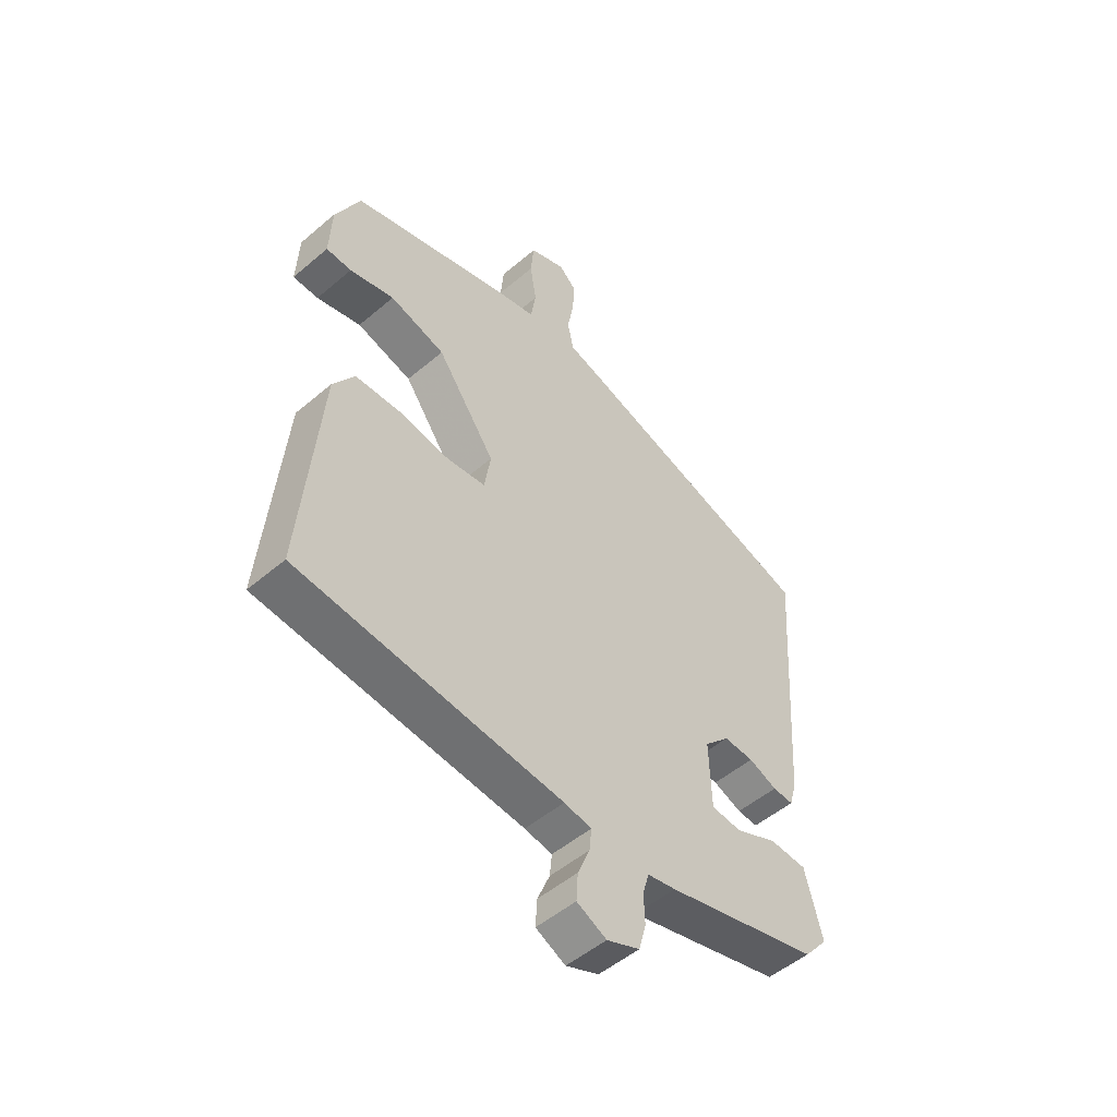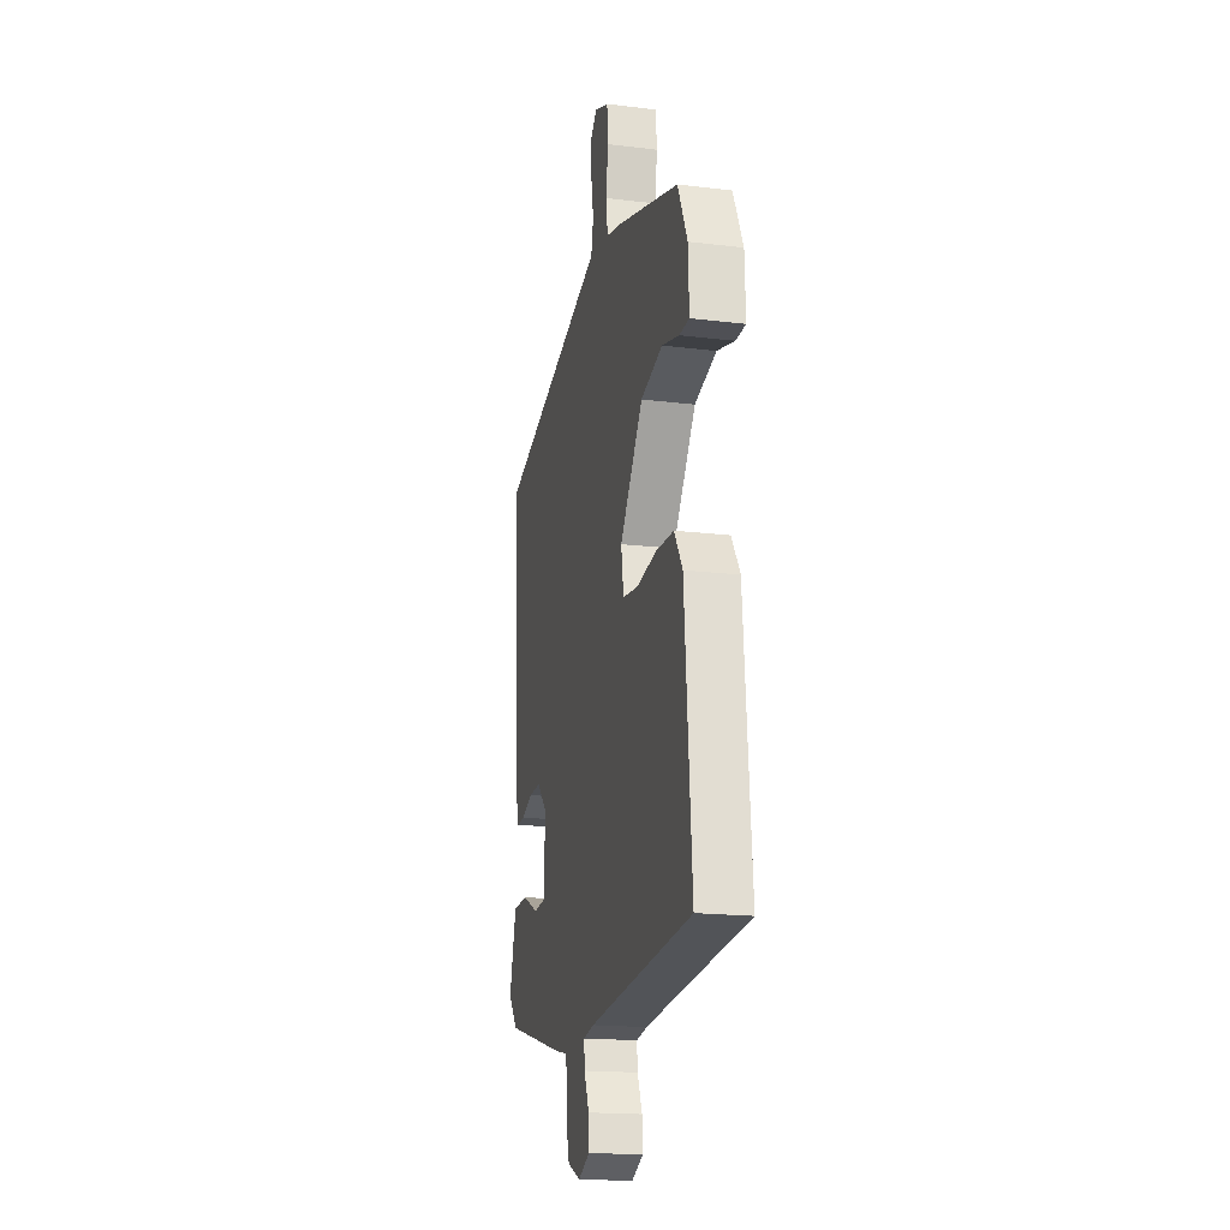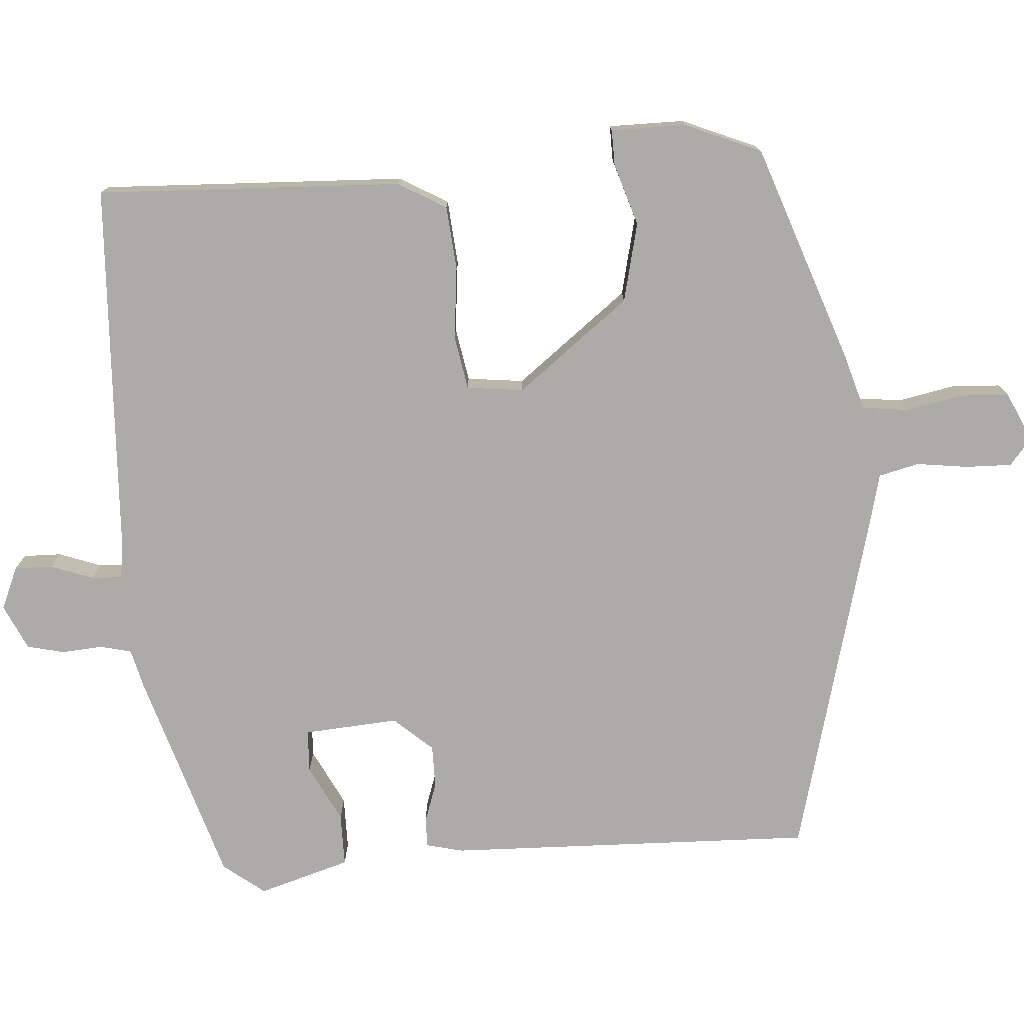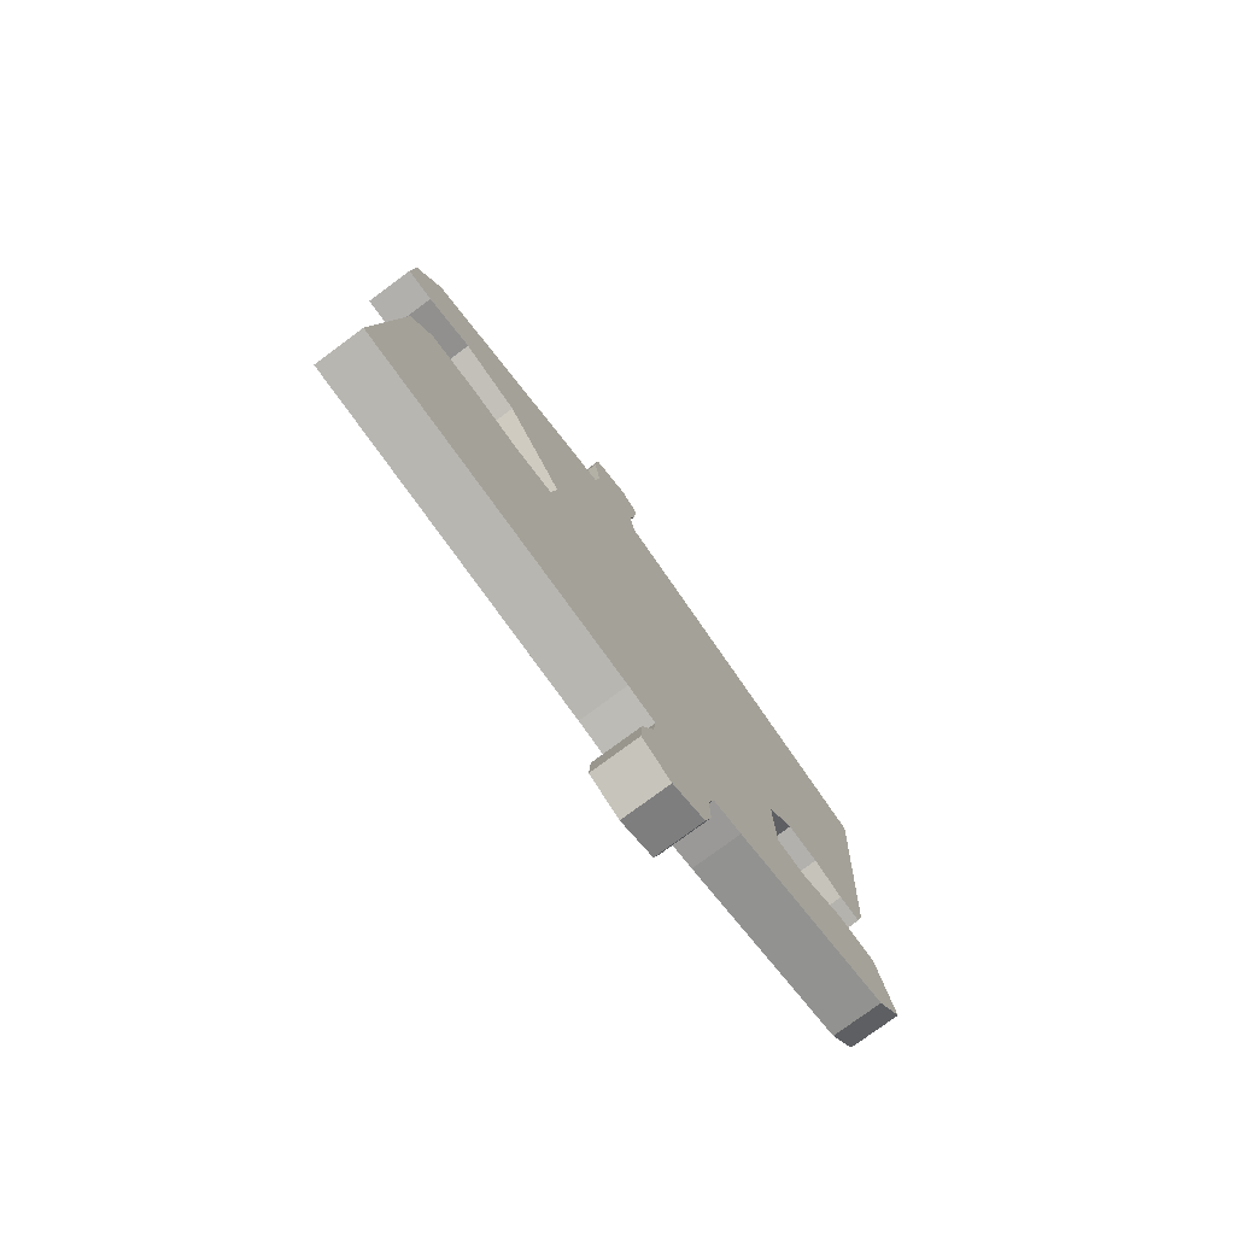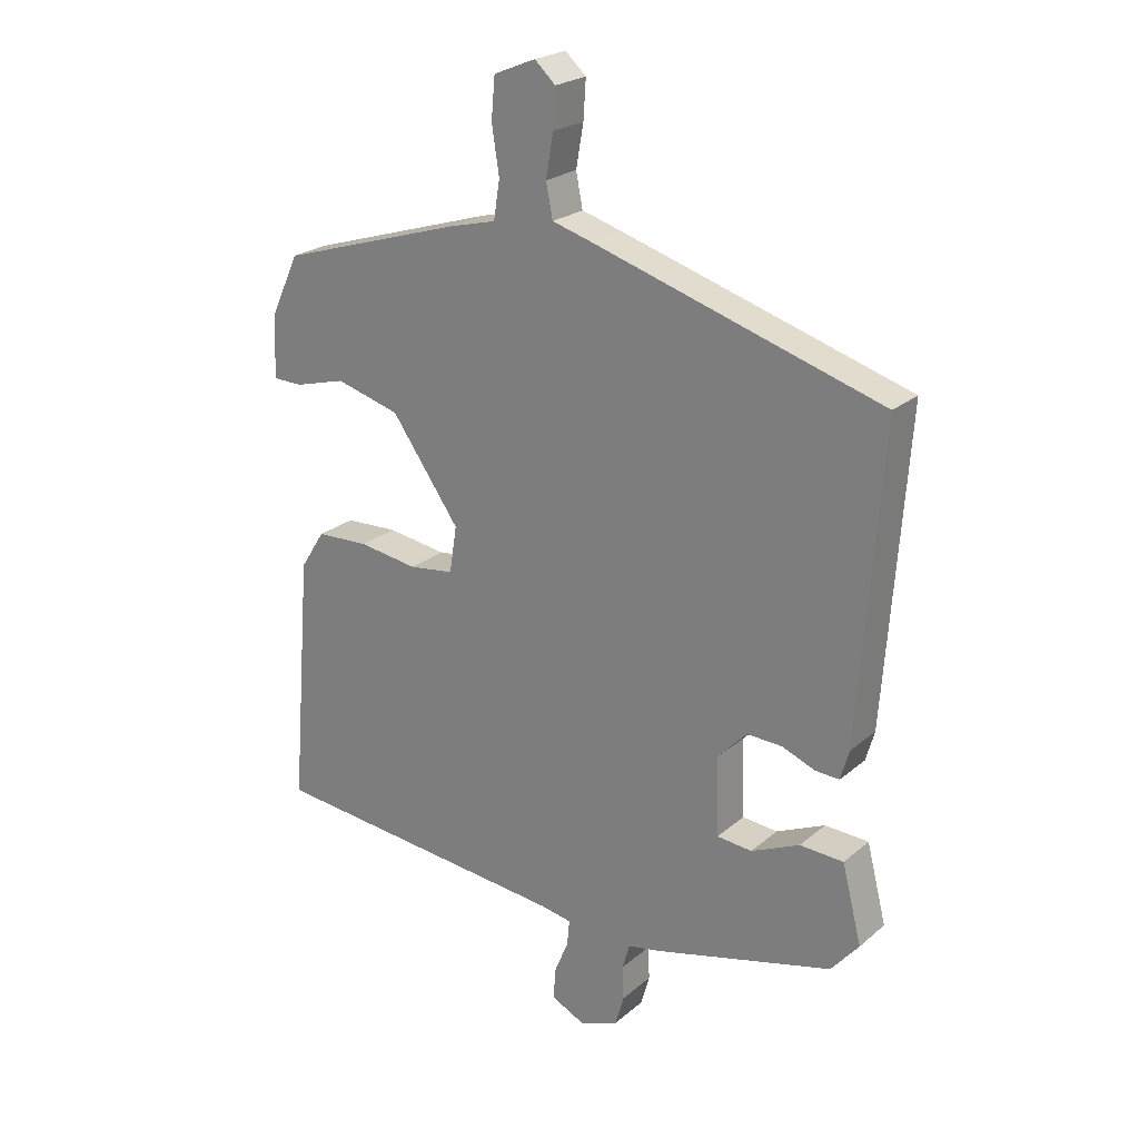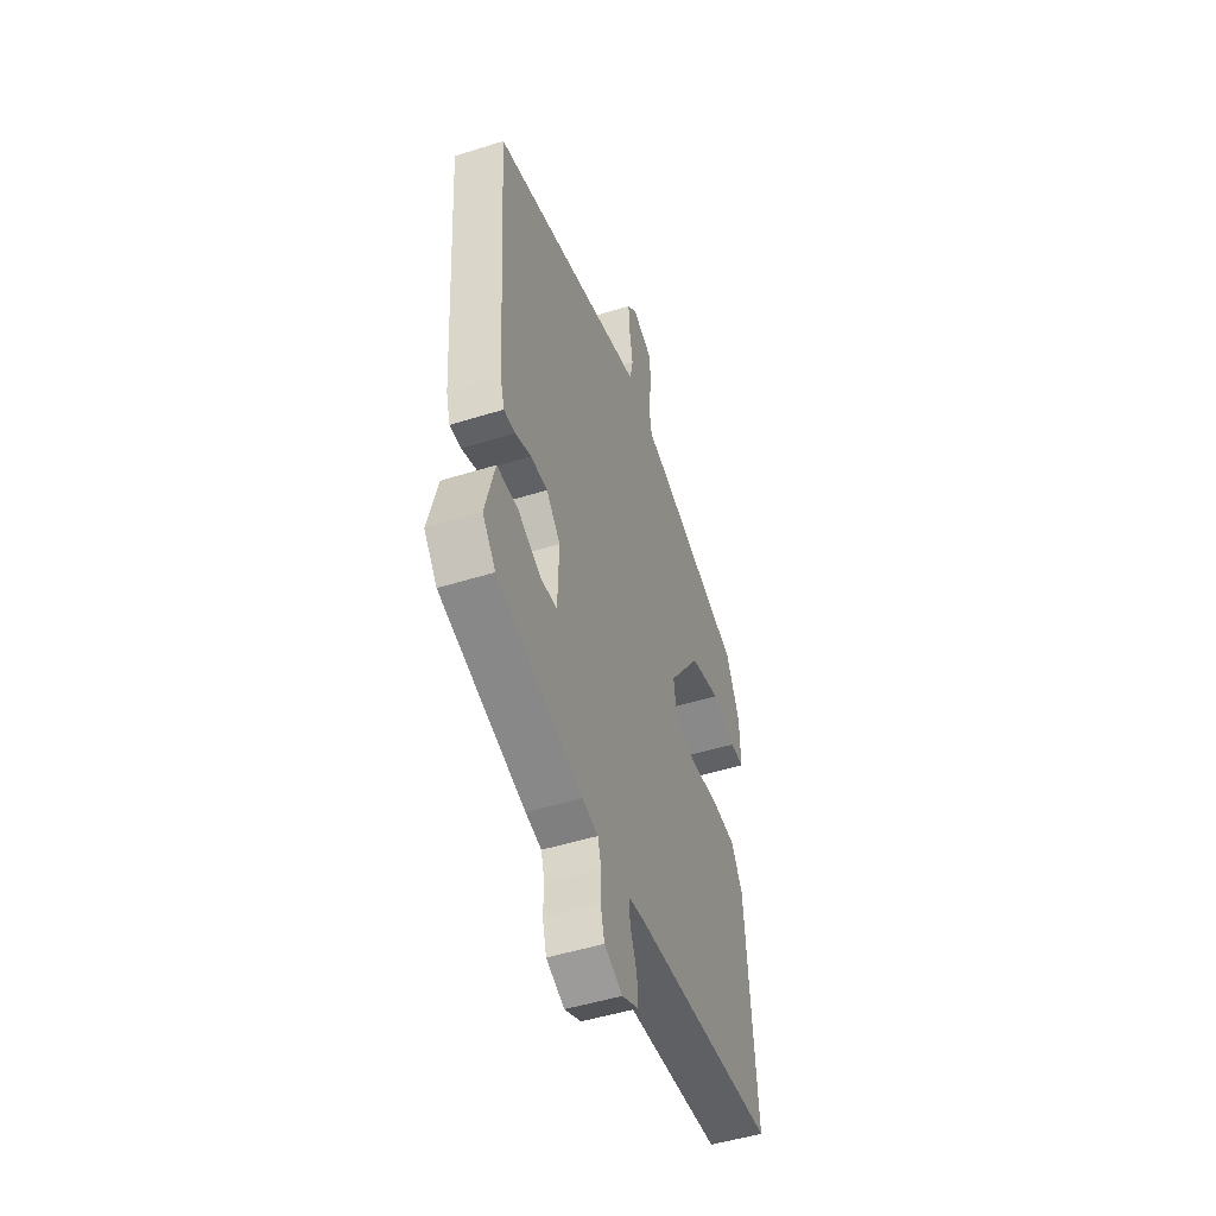
<metadata>
{"format":"obj","ext":"obj","renderer":"f3d","projection":"perspective","resolution":1024,"background":"white","views":[{"elev":-51.4,"azim":-47.3,"up":"+Z"},{"elev":-18.1,"azim":-103.3,"up":"+Z"},{"elev":-76.3,"azim":-83.6,"up":"+Y"},{"elev":-77.8,"azim":-53.5,"up":"+Z"},{"elev":23.2,"azim":35.9,"up":"+Z"},{"elev":-49.4,"azim":109.1,"up":"+Z"}]}
</metadata>
<code>
v -0.545 0.07 -0.479
v -0.511 0.07 -0.068
v -0.471 0.07 -0.005
v -0.385 0.07 -0.001
v -0.288 0.07 -0.015
v -0.215 0.07 -0.005
v -0.203 0.07 0.071
v -0.314 0.07 0.227
v -0.419 0.07 0.256
v -0.503 0.07 0.233
v -0.551 0.07 0.234
v -0.547 0.07 0.336
v -0.5 0.07 0.436
v -0.199 0.07 0.529
v -0.124 0.07 0.548
v -0.114 0.07 0.61
v -0.126 0.07 0.687
v -0.12 0.07 0.753
v -0.052 0.07 0.781
v -0.018 0.07 0.75
v -0.022 0.07 0.688
v -0.034 0.07 0.619
v -0.023 0.07 0.564
v 0.039 0.07 0.546
v 0.511 0.07 0.402
v 0.476 0.07 -0.095
v 0.462 0.07 -0.144
v 0.423 0.07 -0.142
v 0.369 0.07 -0.121
v 0.312 0.07 -0.119
v 0.264 0.07 -0.169
v 0.268 0.07 -0.297
v 0.325 0.07 -0.302
v 0.404 0.07 -0.266
v 0.475 0.07 -0.269
v 0.507 0.07 -0.394
v 0.462 0.07 -0.448
v 0.171 0.07 -0.525
v 0.117 0.07 -0.536
v 0.105 0.07 -0.578
v 0.107 0.07 -0.633
v 0.093 0.07 -0.683
v 0.031 0.07 -0.709
v -0.025 0.07 -0.682
v -0.022 0.07 -0.631
v 0.001 0.07 -0.575
v 0.005 0.07 -0.533
v -0.047 0.07 -0.524
v -0.545 0 -0.479
v -0.511 0 -0.068
v -0.471 0 -0.005
v -0.385 0 -0.001
v -0.288 0 -0.015
v -0.215 0 -0.005
v -0.203 0 0.071
v -0.314 0 0.227
v -0.419 0 0.256
v -0.503 0 0.233
v -0.551 0 0.234
v -0.547 0 0.336
v -0.5 0 0.436
v -0.199 0 0.529
v -0.124 0 0.548
v -0.114 0 0.61
v -0.126 0 0.687
v -0.12 0 0.753
v -0.052 0 0.781
v -0.018 0 0.75
v -0.022 0 0.688
v -0.034 0 0.619
v -0.023 0 0.564
v 0.039 0 0.546
v 0.511 0 0.402
v 0.476 0 -0.095
v 0.462 0 -0.144
v 0.423 0 -0.142
v 0.369 0 -0.121
v 0.312 0 -0.119
v 0.264 0 -0.169
v 0.268 0 -0.297
v 0.325 0 -0.302
v 0.404 0 -0.266
v 0.475 0 -0.269
v 0.507 0 -0.394
v 0.462 0 -0.448
v 0.171 0 -0.525
v 0.117 0 -0.536
v 0.105 0 -0.578
v 0.107 0 -0.633
v 0.093 0 -0.683
v 0.031 0 -0.709
v -0.025 0 -0.682
v -0.022 0 -0.631
v 0.001 0 -0.575
v 0.005 0 -0.533
v -0.047 0 -0.524
f 44 45 46
f 43 44 46
f 42 43 46
f 41 42 46
f 40 41 46
f 39 40 46 47
f 39 47 48
f 38 39 48
f 37 38 48
f 36 37 48
f 35 36 48
f 34 35 48
f 33 34 48
f 27 28 29
f 26 27 29
f 25 26 29
f 24 25 29
f 23 24 29
f 23 29 30
f 20 21 22
f 19 20 22
f 18 19 22
f 17 18 22
f 16 17 22
f 15 16 22 23
f 14 15 23
f 13 14 23
f 12 13 23
f 11 12 23
f 10 11 23
f 9 10 23
f 8 9 23
f 23 30 31
f 8 23 31
f 7 8 31
f 3 4 5
f 2 3 5
f 1 2 5
f 48 1 5
f 48 5 6
f 32 33 48
f 31 32 48
f 7 31 48
f 6 7 48
f 94 93 92
f 94 92 91
f 94 91 90
f 94 90 89
f 94 89 88
f 95 94 88 87
f 96 95 87
f 96 87 86
f 96 86 85
f 96 85 84
f 96 84 83
f 96 83 82
f 96 82 81
f 77 76 75
f 77 75 74
f 77 74 73
f 77 73 72
f 77 72 71
f 78 77 71
f 70 69 68
f 70 68 67
f 70 67 66
f 70 66 65
f 70 65 64
f 71 70 64 63
f 71 63 62
f 71 62 61
f 71 61 60
f 71 60 59
f 71 59 58
f 71 58 57
f 71 57 56
f 79 78 71
f 79 71 56
f 79 56 55
f 53 52 51
f 53 51 50
f 53 50 49
f 53 49 96
f 54 53 96
f 96 81 80
f 96 80 79
f 96 79 55
f 96 55 54
f 1 49 50 2
f 2 50 51 3
f 3 51 52 4
f 4 52 53 5
f 5 53 54 6
f 6 54 55 7
f 7 55 56 8
f 8 56 57 9
f 9 57 58 10
f 10 58 59 11
f 11 59 60 12
f 12 60 61 13
f 13 61 62 14
f 14 62 63 15
f 15 63 64 16
f 16 64 65 17
f 17 65 66 18
f 18 66 67 19
f 19 67 68 20
f 20 68 69 21
f 21 69 70 22
f 22 70 71 23
f 23 71 72 24
f 24 72 73 25
f 25 73 74 26
f 26 74 75 27
f 27 75 76 28
f 28 76 77 29
f 29 77 78 30
f 30 78 79 31
f 31 79 80 32
f 32 80 81 33
f 33 81 82 34
f 34 82 83 35
f 35 83 84 36
f 36 84 85 37
f 37 85 86 38
f 38 86 87 39
f 39 87 88 40
f 40 88 89 41
f 41 89 90 42
f 42 90 91 43
f 43 91 92 44
f 44 92 93 45
f 45 93 94 46
f 46 94 95 47
f 47 95 96 48
f 48 96 49 1

</code>
